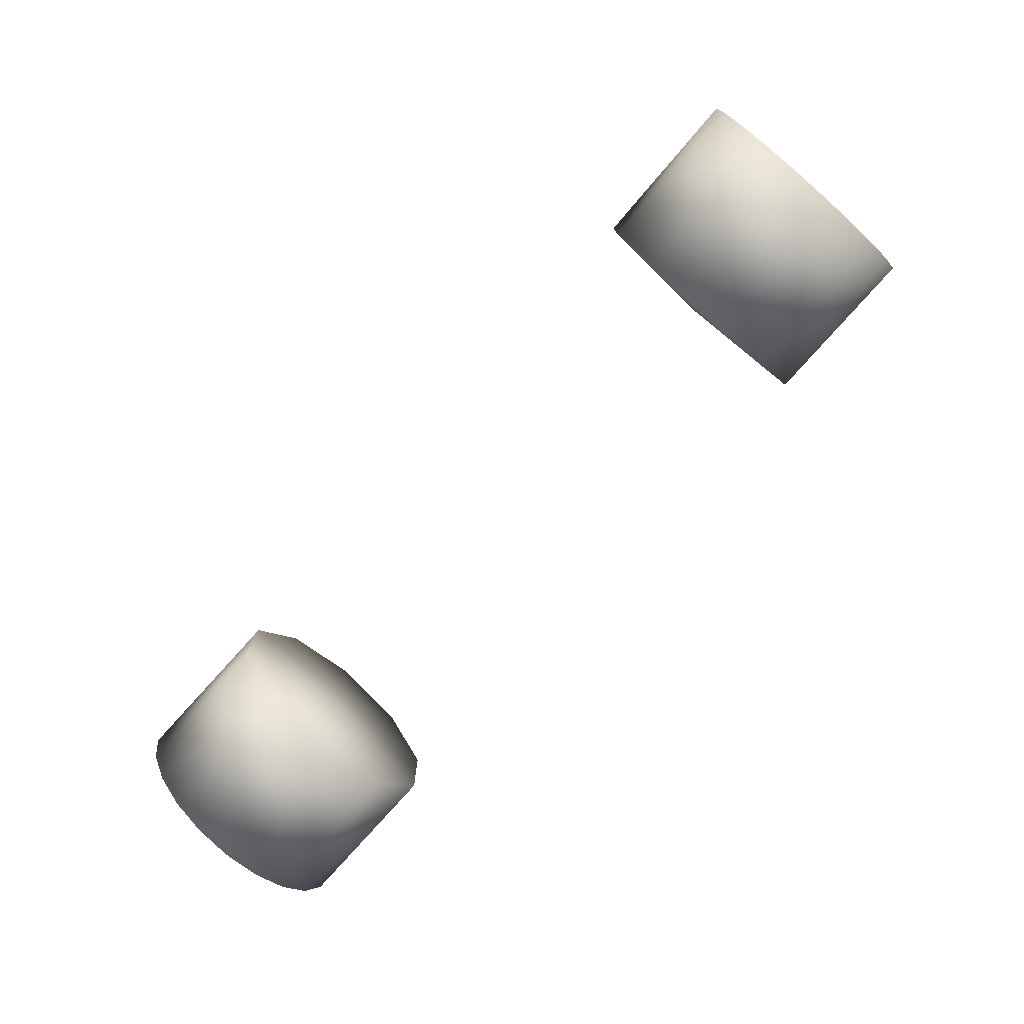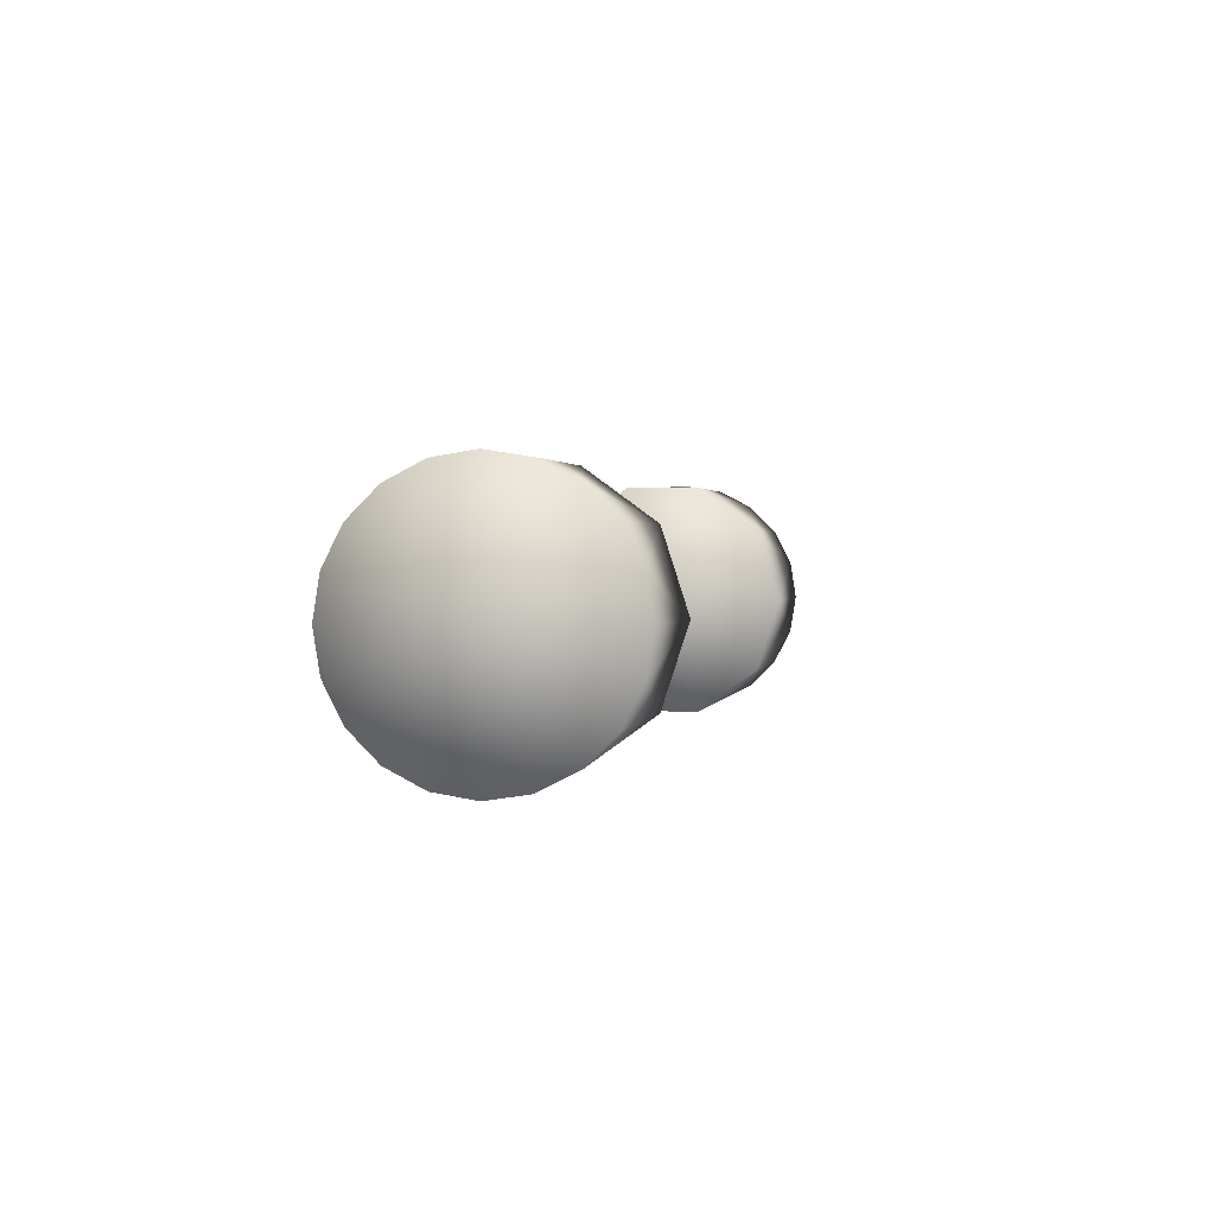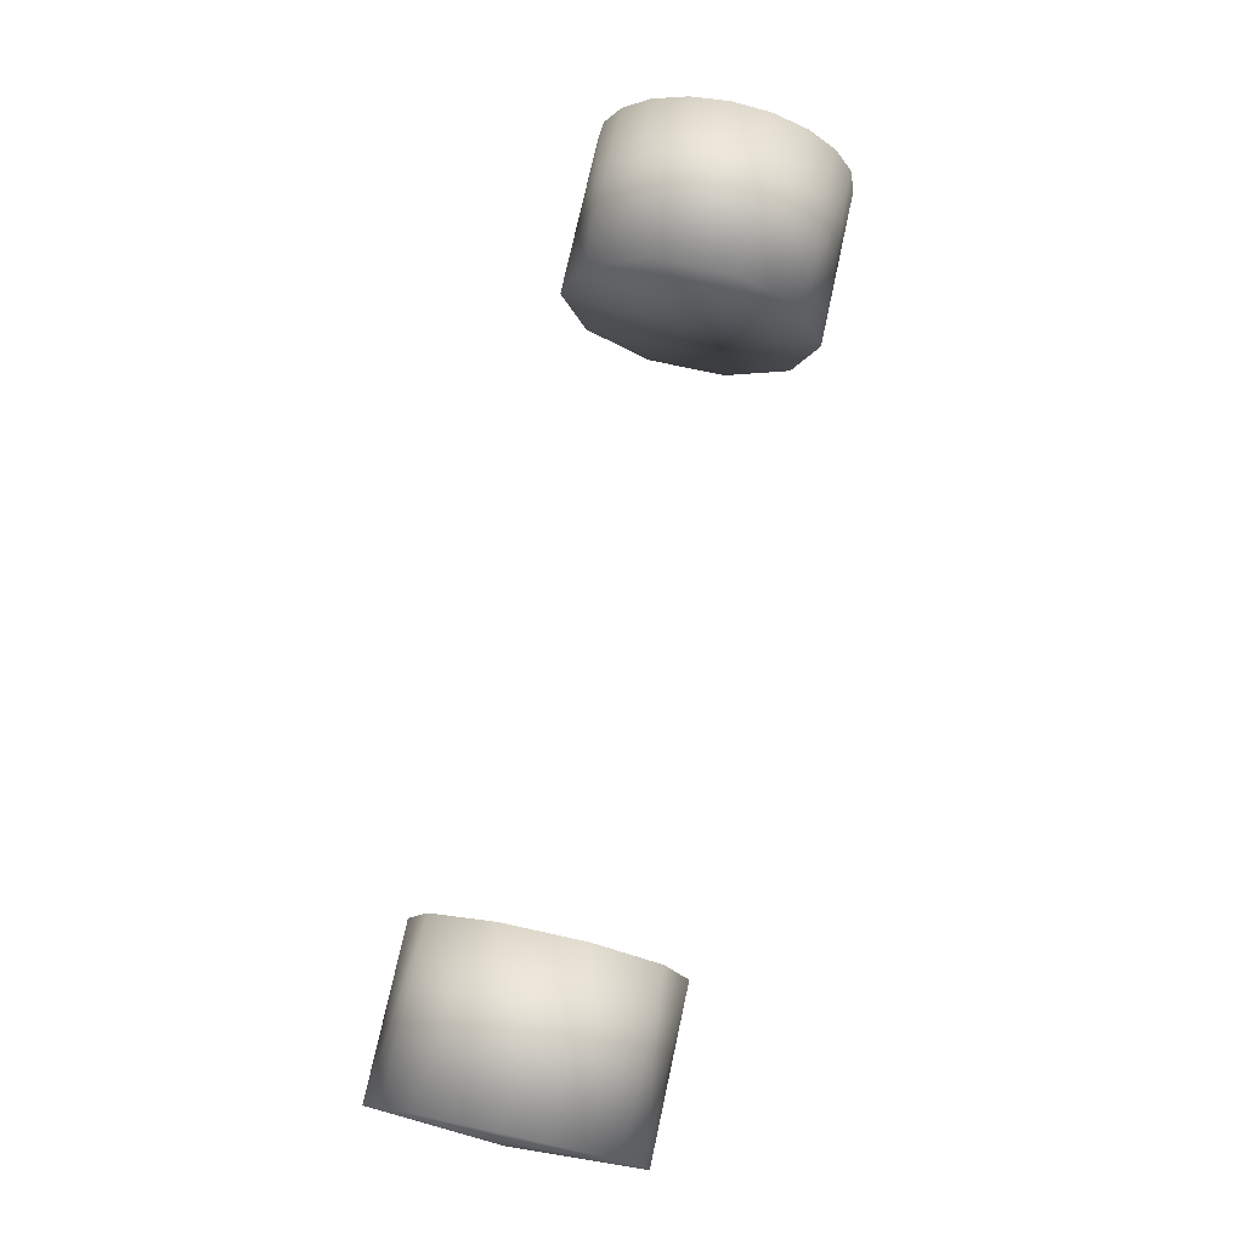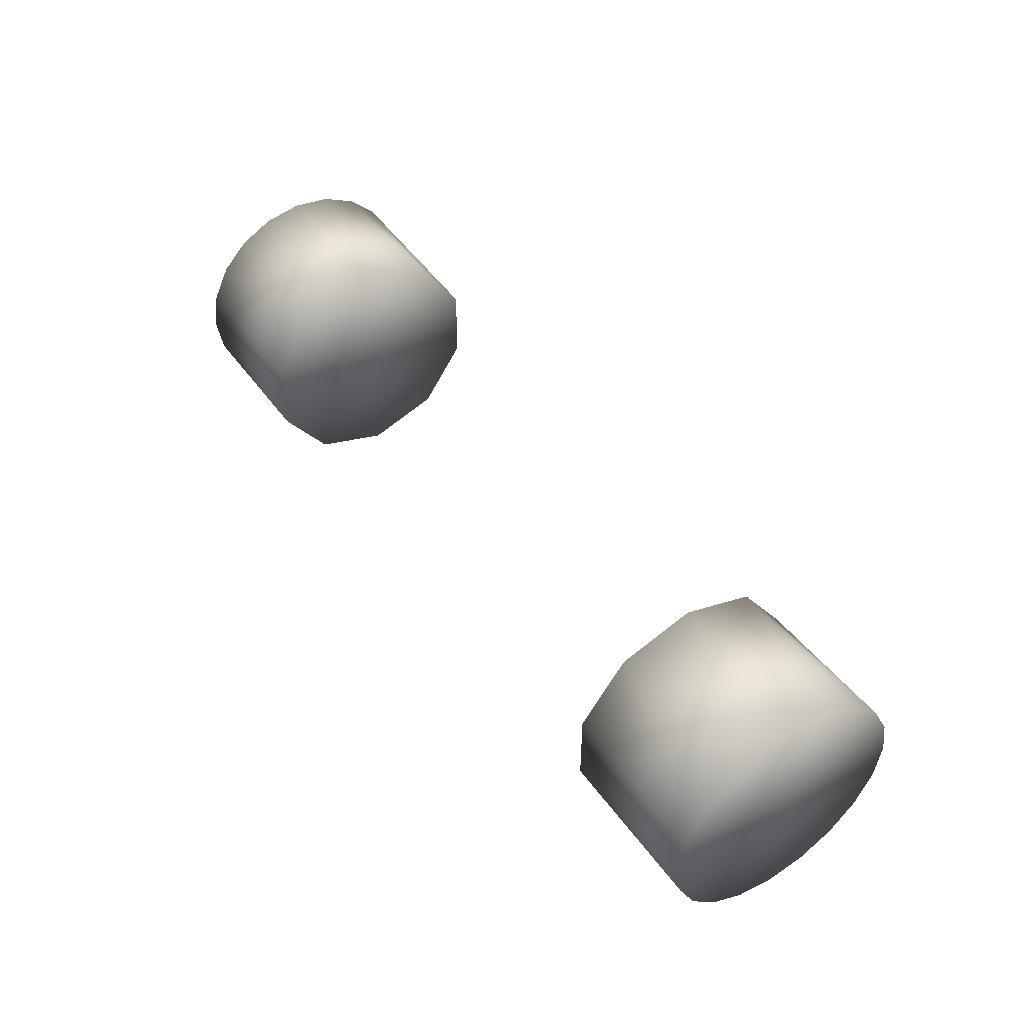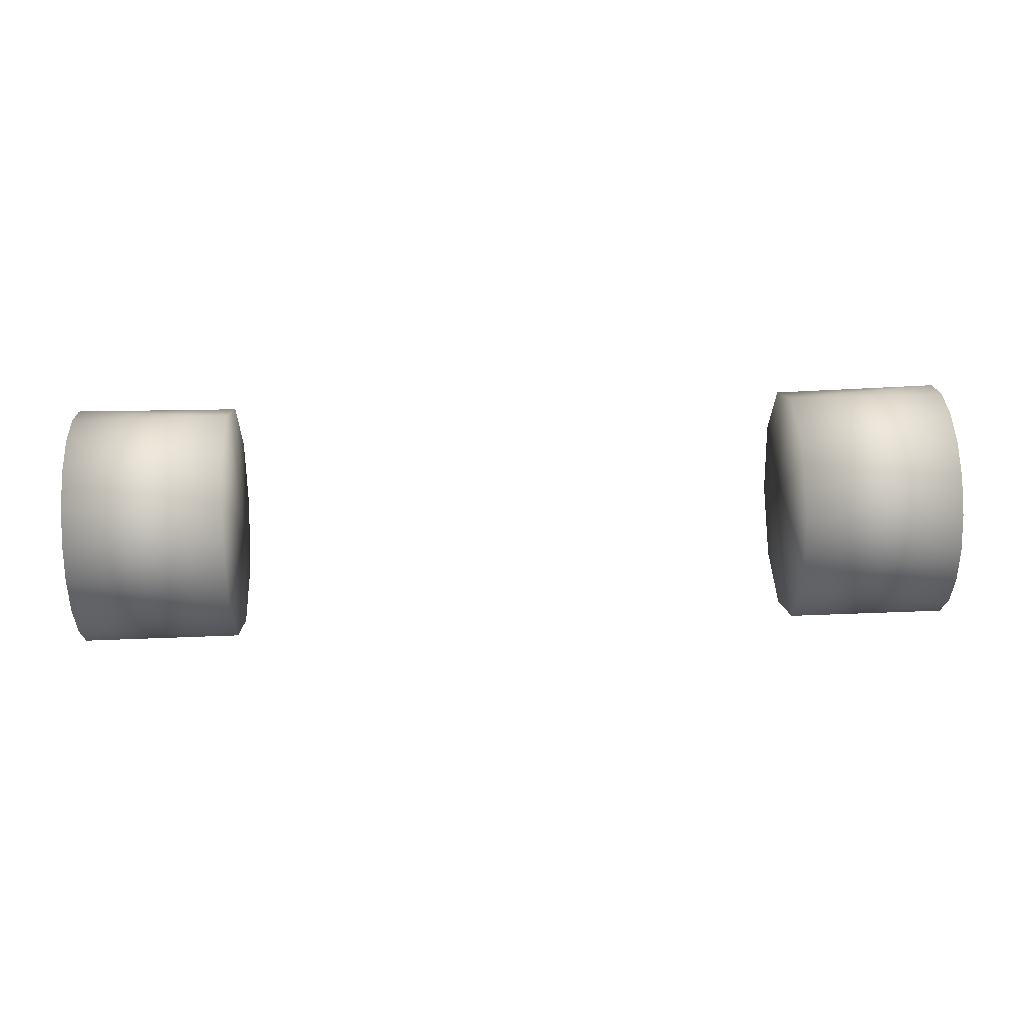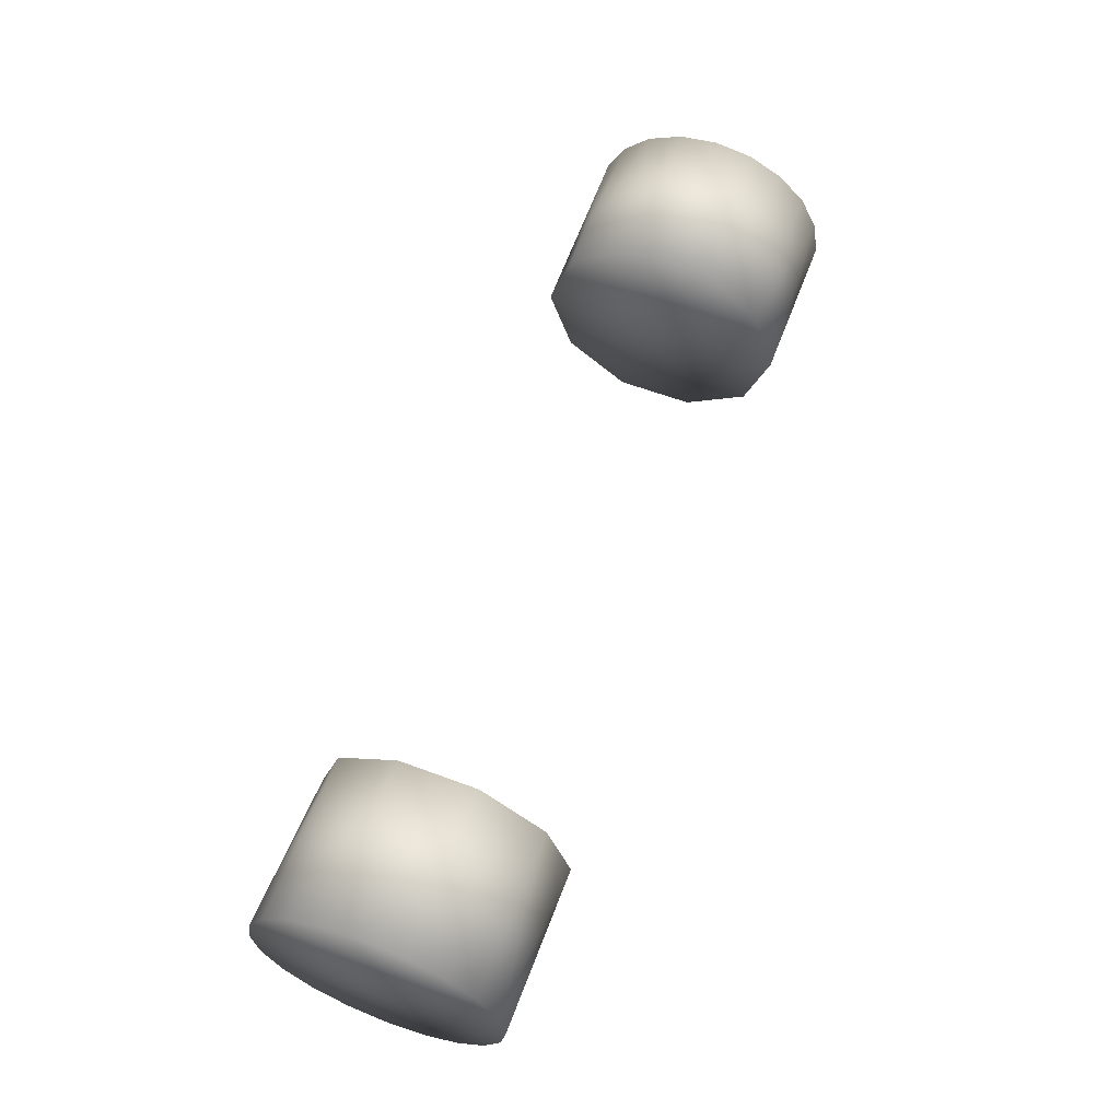
<metadata>
{"format":"obj","ext":"obj","renderer":"f3d","projection":"perspective","resolution":1024,"background":"white","views":[{"elev":-76.3,"azim":48.7,"up":"+Y"},{"elev":1.6,"azim":101.2,"up":"+Z"},{"elev":74.8,"azim":102.3,"up":"+Z"},{"elev":46.4,"azim":-123.6,"up":"+Y"},{"elev":44.5,"azim":177.3,"up":"+Z"},{"elev":61.2,"azim":-69.2,"up":"+Z"}]}
</metadata>
<code>
g Tire_Front01_LOD0
v 4.187 -0.349 -1.074
v 4.251 3.338e-06 3.338e-06
v 4.187 3.338e-06 -1.129
v 4.187 -0.6639 -0.9137
v 4.187 -0.9137 -0.6639
v 4.187 -1.074 -0.349
v 4.187 -1.129 3.338e-06
v 4.187 -1.074 0.349
v 4.251 3.338e-06 3.338e-06
v 4.187 -1.129 3.338e-06
v 4.187 -0.9137 0.6639
v 4.187 -0.6639 0.9137
v 4.187 -0.349 1.074
v 4.187 3.338e-06 1.129
v 4.187 0.349 1.074
v 4.251 3.338e-06 3.338e-06
v 4.187 3.338e-06 1.129
v 4.187 0.6639 0.9137
v 4.187 0.9137 0.6639
v 4.187 1.074 0.349
v 4.187 1.129 3.338e-06
v 4.187 1.074 -0.349
v 4.251 3.338e-06 3.338e-06
v 4.187 1.129 3.338e-06
v 4.187 0.9137 -0.6639
v 4.187 0.6639 -0.9137
v 4.187 0.349 -1.074
v 4.187 3.338e-06 -1.129
v 4.187 -0.6639 0.9137
v 2.716 -0.9137 0.6639
v 2.716 -0.349 1.074
v 4.187 -0.349 1.074
v 4.187 3.338e-06 1.129
v 2.716 0.349 1.074
v 4.187 0.349 1.074
v 4.187 0.6639 0.9137
v 4.187 -1.074 -0.349
v 2.716 -0.9137 -0.6639
v 2.716 -1.129 3.338e-06
v 4.187 -1.129 3.338e-06
v 4.187 -1.074 0.349
v 2.716 -0.9137 0.6639
v 4.187 -0.9137 0.6639
v 4.187 -0.6639 0.9137
v 4.187 3.338e-06 -1.129
v 2.716 0.349 -1.074
v 2.716 -0.349 -1.074
v 4.187 -0.349 -1.074
v 4.187 -0.6639 -0.9137
v 2.716 -0.9137 -0.6639
v 4.187 -0.9137 -0.6639
v 4.187 -1.074 -0.349
v 4.187 1.074 -0.349
v 2.716 1.129 3.338e-06
v 2.716 0.9137 -0.6639
v 4.187 0.9137 -0.6639
v 4.187 0.6639 -0.9137
v 2.716 0.349 -1.074
v 4.187 0.349 -1.074
v 4.187 3.338e-06 -1.129
v 4.187 0.6639 0.9137
v 2.716 0.349 1.074
v 2.716 0.9137 0.6639
v 4.187 0.9137 0.6639
v 4.187 1.074 0.349
v 2.716 1.129 3.338e-06
v 4.187 1.129 3.338e-06
v 4.187 1.074 -0.349
v 2.716 0.9137 -0.6639
v 2.657 3.338e-06 3.338e-06
v 2.716 0.349 -1.074
v 2.716 -0.349 -1.074
v 2.716 -0.9137 -0.6639
v 2.716 -1.129 3.338e-06
v 2.716 -0.9137 0.6639
v 2.716 -0.349 1.074
v 2.716 0.349 1.074
v 2.716 0.9137 0.6639
v 2.716 1.129 3.338e-06
v -4.187 -0.349 -1.074
v -4.187 3.338e-06 -1.129
v -4.251 3.338e-06 3.338e-06
v -4.187 -0.6639 -0.9137
v -4.187 -0.9137 -0.6639
v -4.187 -1.074 -0.349
v -4.187 -1.129 3.338e-06
v -4.187 -1.074 0.349
v -4.187 -1.129 3.338e-06
v -4.251 3.338e-06 3.338e-06
v -4.187 -0.9137 0.6639
v -4.187 -0.6639 0.9137
v -4.187 -0.349 1.074
v -4.187 3.338e-06 1.129
v -4.187 0.349 1.074
v -4.187 3.338e-06 1.129
v -4.251 3.338e-06 3.338e-06
v -4.187 0.6639 0.9137
v -4.187 0.9137 0.6639
v -4.187 1.074 0.349
v -4.187 1.129 3.338e-06
v -4.187 1.074 -0.349
v -4.187 1.129 3.338e-06
v -4.251 3.338e-06 3.338e-06
v -4.187 0.9137 -0.6639
v -4.187 0.6639 -0.9137
v -4.187 0.349 -1.074
v -4.187 3.338e-06 -1.129
v -4.187 -0.6639 0.9137
v -2.716 -0.349 1.074
v -2.716 -0.9137 0.6639
v -4.187 -0.349 1.074
v -4.187 3.338e-06 1.129
v -2.716 0.349 1.074
v -4.187 0.349 1.074
v -4.187 0.6639 0.9137
v -4.187 -1.074 -0.349
v -2.716 -1.129 3.338e-06
v -2.716 -0.9137 -0.6639
v -4.187 -1.129 3.338e-06
v -4.187 -1.074 0.349
v -2.716 -0.9137 0.6639
v -4.187 -0.9137 0.6639
v -4.187 -0.6639 0.9137
v -4.187 3.338e-06 -1.129
v -2.716 -0.349 -1.074
v -2.716 0.349 -1.074
v -4.187 -0.349 -1.074
v -4.187 -0.6639 -0.9137
v -2.716 -0.9137 -0.6639
v -4.187 -0.9137 -0.6639
v -4.187 -1.074 -0.349
v -4.187 1.074 -0.349
v -2.716 0.9137 -0.6639
v -2.716 1.129 3.338e-06
v -4.187 0.9137 -0.6639
v -4.187 0.6639 -0.9137
v -2.716 0.349 -1.074
v -4.187 0.349 -1.074
v -4.187 3.338e-06 -1.129
v -4.187 0.6639 0.9137
v -2.716 0.9137 0.6639
v -2.716 0.349 1.074
v -4.187 0.9137 0.6639
v -4.187 1.074 0.349
v -2.716 1.129 3.338e-06
v -4.187 1.129 3.338e-06
v -4.187 1.074 -0.349
v -2.716 0.9137 -0.6639
v -2.716 0.349 -1.074
v -2.657 3.338e-06 3.338e-06
v -2.716 -0.349 -1.074
v -2.716 -0.9137 -0.6639
v -2.716 -1.129 3.338e-06
v -2.716 -0.9137 0.6639
v -2.716 -0.349 1.074
v -2.716 0.349 1.074
v -2.716 0.9137 0.6639
v -2.716 1.129 3.338e-06
g Tire_Front01_LOD0_0
f 3 2 1
f 1 2 4
f 4 2 5
f 5 2 6
f 6 2 7
f 10 9 8
f 8 9 11
f 11 9 12
f 12 9 13
f 13 9 14
f 17 16 15
f 15 16 18
f 18 16 19
f 19 16 20
f 20 16 21
f 24 23 22
f 22 23 25
f 25 23 26
f 26 23 27
f 27 23 28
f 31 30 29
f 32 31 29
f 33 31 32
f 34 31 33
f 35 34 33
f 36 34 35
f 39 38 37
f 40 39 37
f 41 39 40
f 42 39 41
f 43 42 41
f 44 42 43
f 47 46 45
f 48 47 45
f 49 47 48
f 50 47 49
f 51 50 49
f 52 50 51
f 55 54 53
f 56 55 53
f 57 55 56
f 58 55 57
f 59 58 57
f 60 58 59
f 63 62 61
f 64 63 61
f 65 63 64
f 66 63 65
f 67 66 65
f 68 66 67
f 71 70 69
f 72 70 71
f 73 70 72
f 74 70 73
f 75 70 74
f 76 70 75
f 77 70 76
f 78 70 77
f 79 70 78
f 69 70 79
f 82 81 80
f 82 80 83
f 82 83 84
f 82 84 85
f 82 85 86
f 89 88 87
f 89 87 90
f 89 90 91
f 89 91 92
f 89 92 93
f 96 95 94
f 96 94 97
f 96 97 98
f 96 98 99
f 96 99 100
f 103 102 101
f 103 101 104
f 103 104 105
f 103 105 106
f 103 106 107
f 110 109 108
f 109 111 108
f 109 112 111
f 109 113 112
f 113 114 112
f 113 115 114
f 118 117 116
f 117 119 116
f 117 120 119
f 117 121 120
f 121 122 120
f 121 123 122
f 126 125 124
f 125 127 124
f 125 128 127
f 125 129 128
f 129 130 128
f 129 131 130
f 134 133 132
f 133 135 132
f 133 136 135
f 133 137 136
f 137 138 136
f 137 139 138
f 142 141 140
f 141 143 140
f 141 144 143
f 141 145 144
f 145 146 144
f 145 147 146
f 150 149 148
f 150 151 149
f 150 152 151
f 150 153 152
f 150 154 153
f 150 155 154
f 150 156 155
f 150 157 156
f 150 158 157
f 150 148 158

</code>
